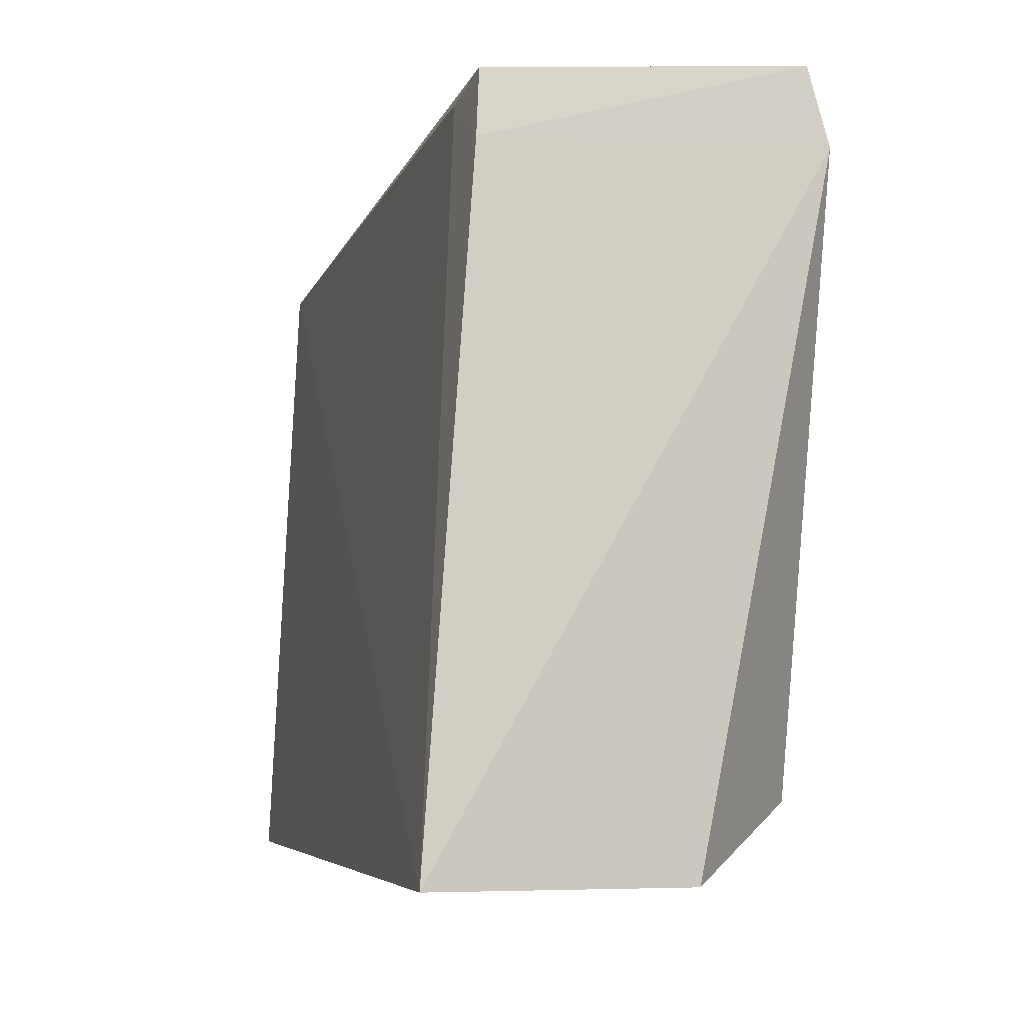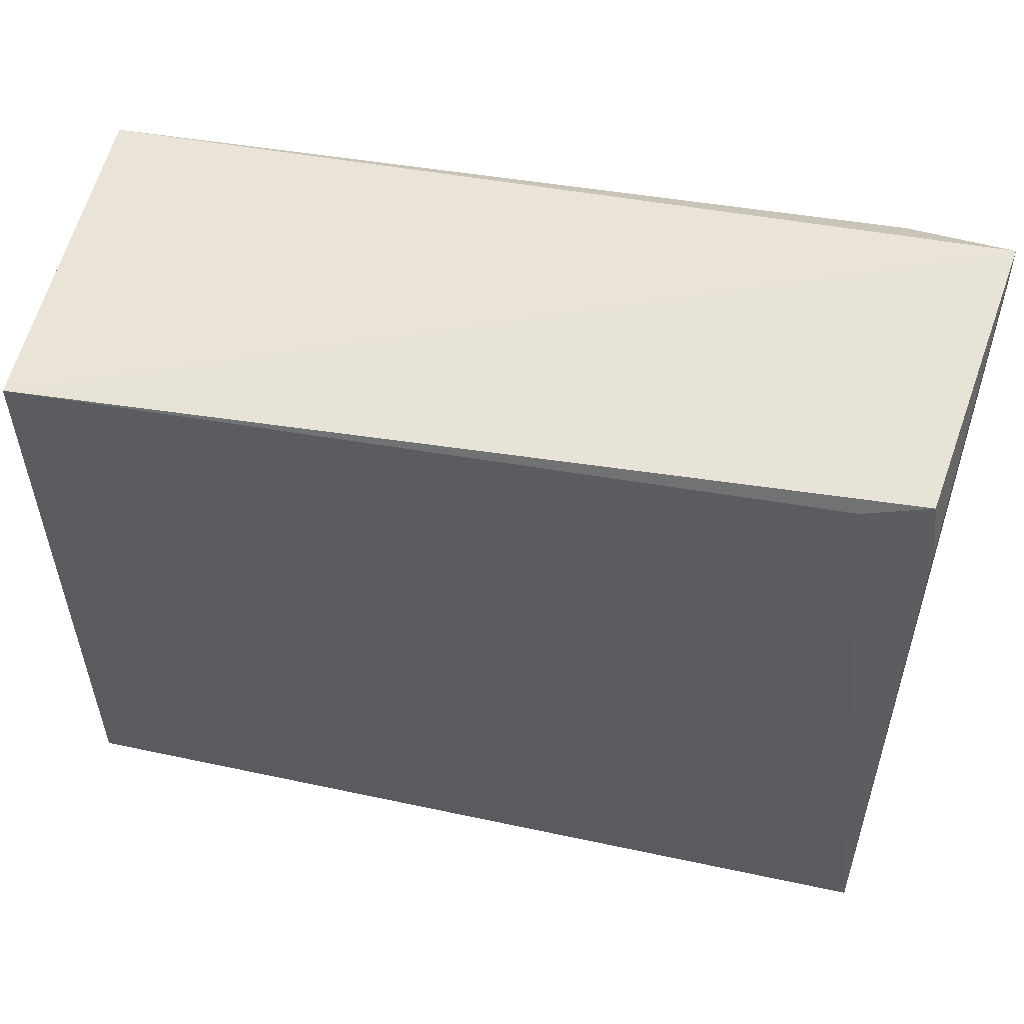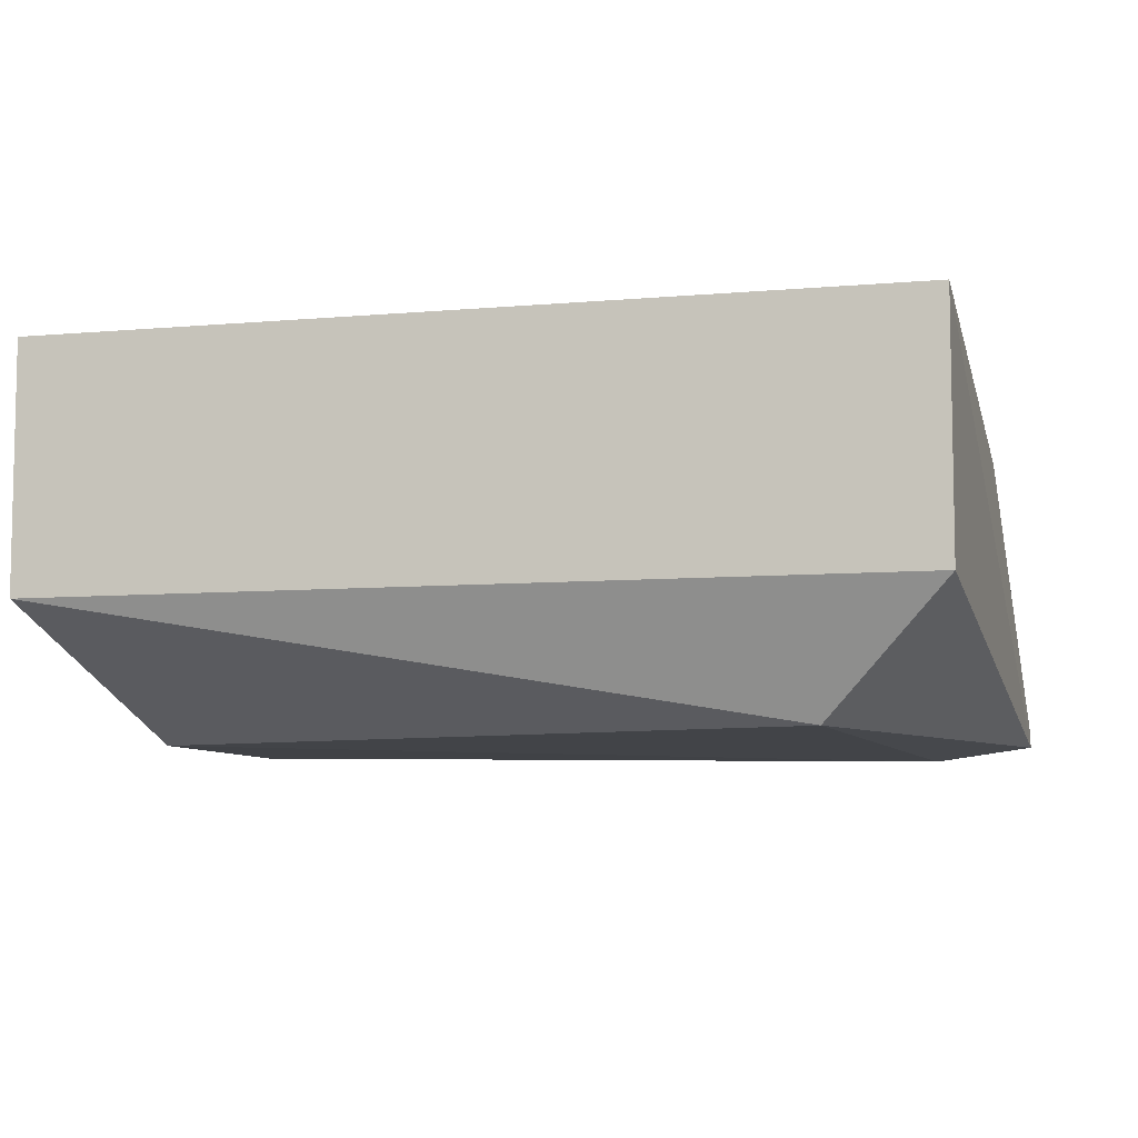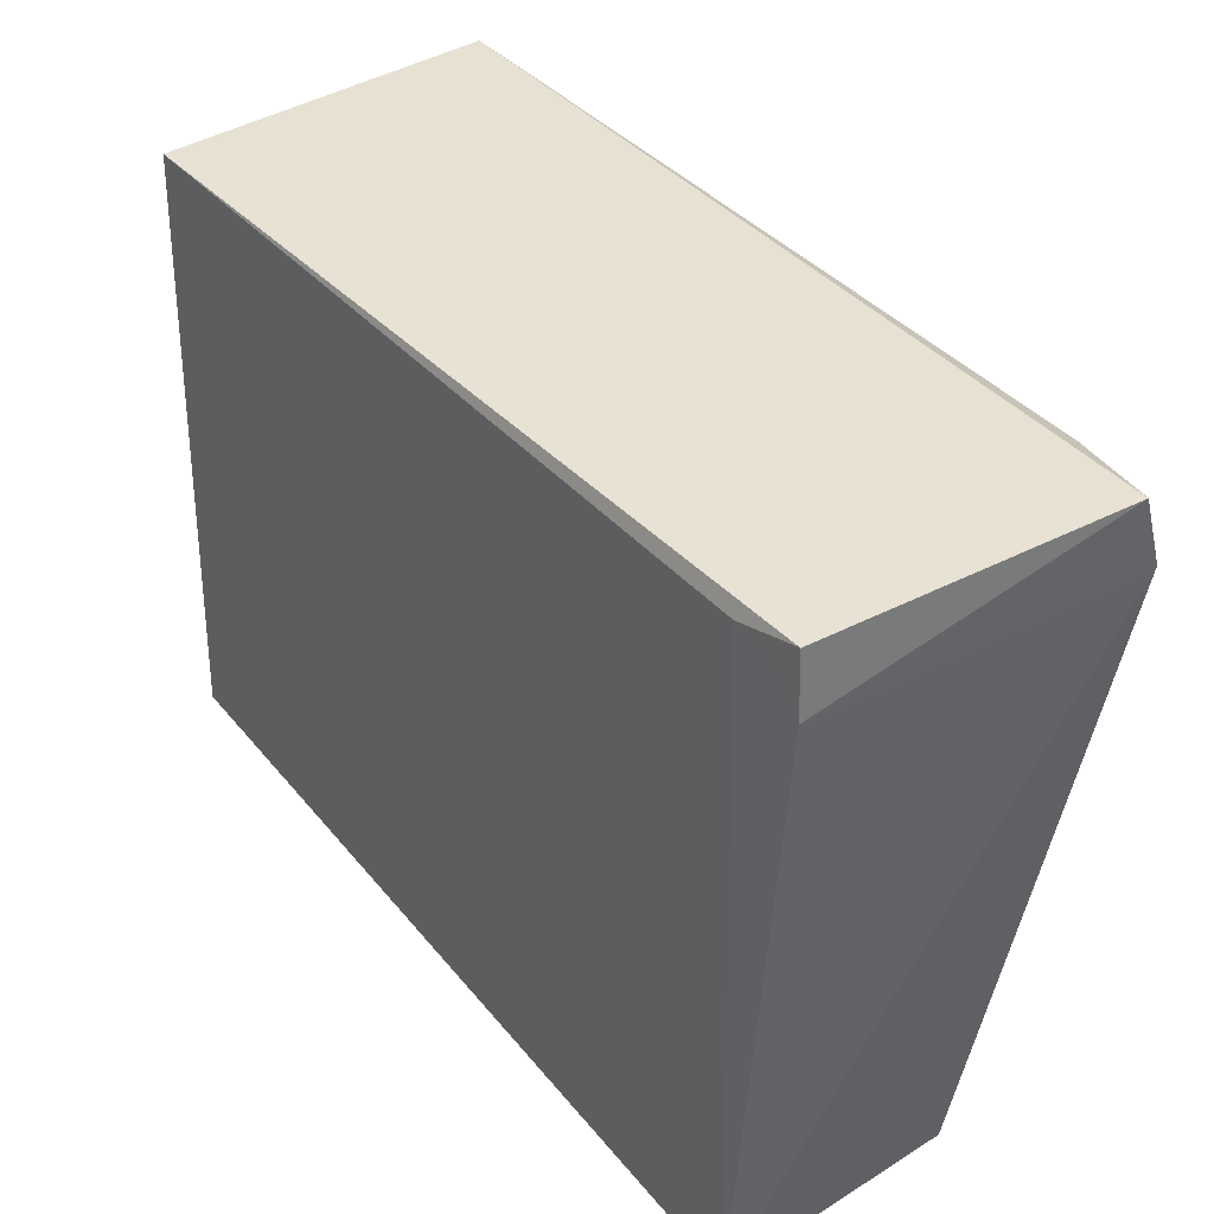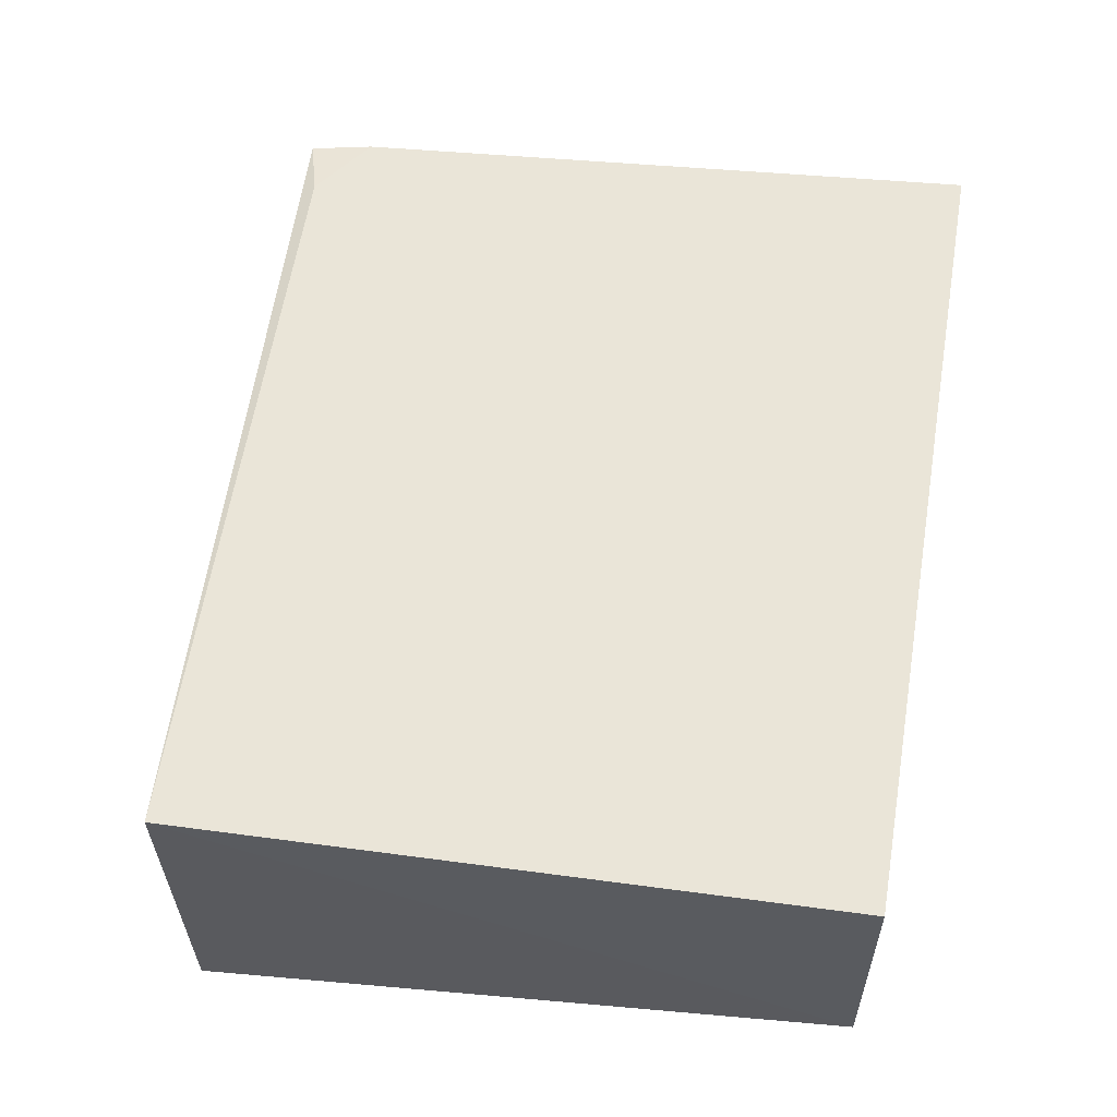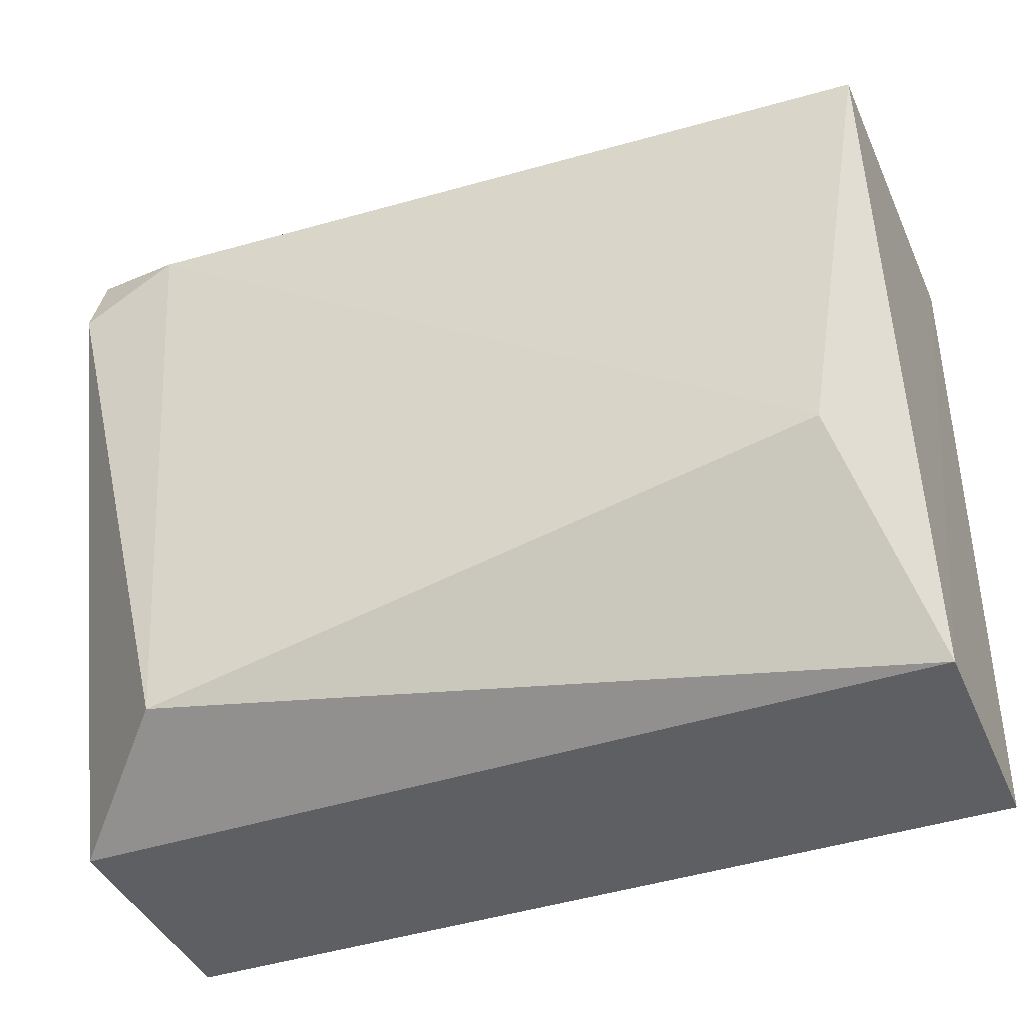
<metadata>
{"format":"obj","ext":"obj","renderer":"f3d","projection":"perspective","resolution":1024,"background":"white","views":[{"elev":-5.5,"azim":75.5,"up":"+Y"},{"elev":57.6,"azim":12.5,"up":"+Y"},{"elev":-7.1,"azim":14.4,"up":"+Z"},{"elev":43.8,"azim":53.6,"up":"+Y"},{"elev":56.1,"azim":-79.9,"up":"+Z"},{"elev":-40.9,"azim":-157.9,"up":"+Y"}]}
</metadata>
<code>
v 0.0185 1.619 0.07074
v 0.02326 1.431 0.08512
v 0.02972 1.602 -0.01121
v -0.2056 1.603 -0.0119
v -0.2066 1.605 0.07637
v -0.009266 1.449 -0.01245
v 0.02865 1.622 -0.006096
v 0.001868 1.614 0.07283
v 0.02326 1.431 0.02007
v 0.001791 1.614 -0.01457
v -0.2044 1.431 0.08512
v 0.02099 1.602 0.07205
v -0.1868 1.486 -0.0134
v -0.2044 1.431 0.02007
f 7 5 1
f 7 4 5
f 8 5 2
f 8 1 5
f 9 6 3
f 9 3 2
f 10 3 6
f 10 7 3
f 10 4 7
f 11 2 5
f 11 9 2
f 12 7 1
f 12 2 3
f 12 3 7
f 12 8 2
f 12 1 8
f 13 10 6
f 13 4 10
f 14 11 5
f 14 5 4
f 14 4 13
f 14 13 6
f 14 6 9
f 14 9 11

</code>
